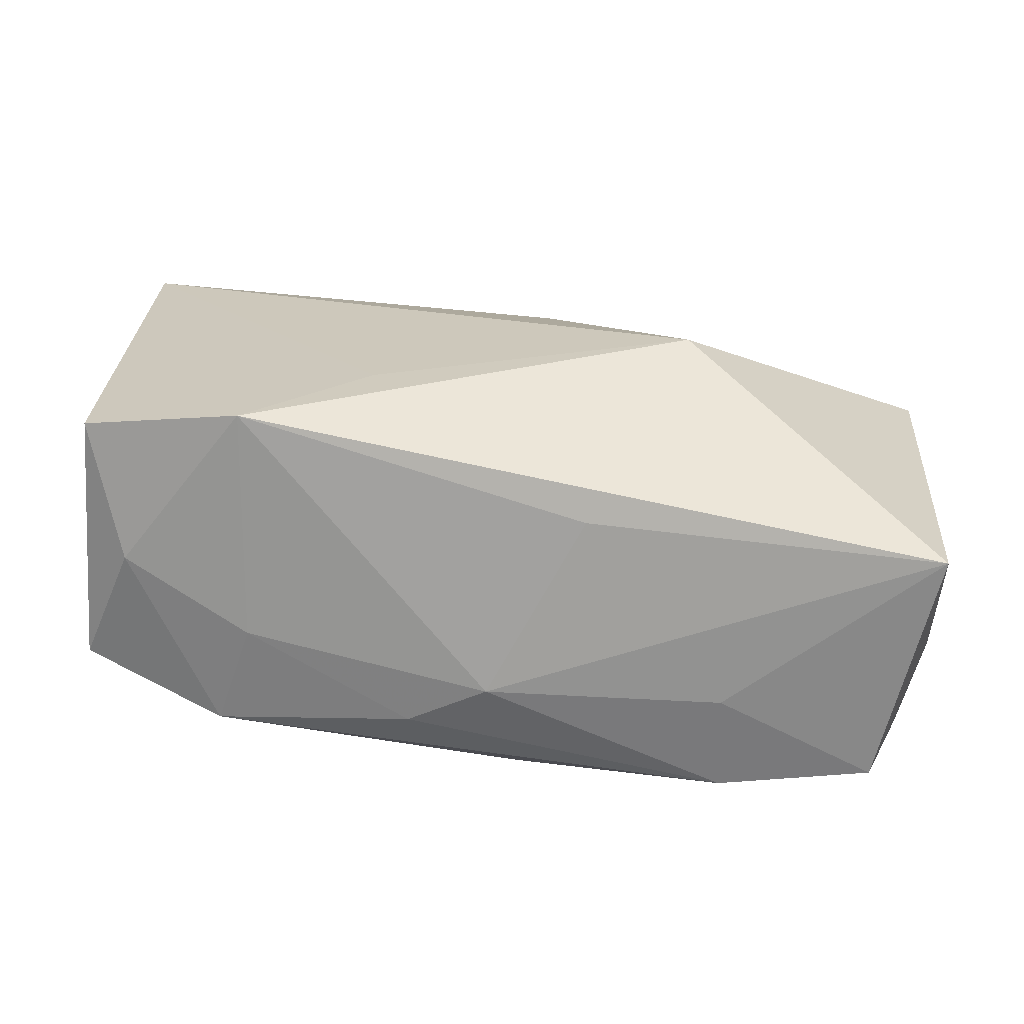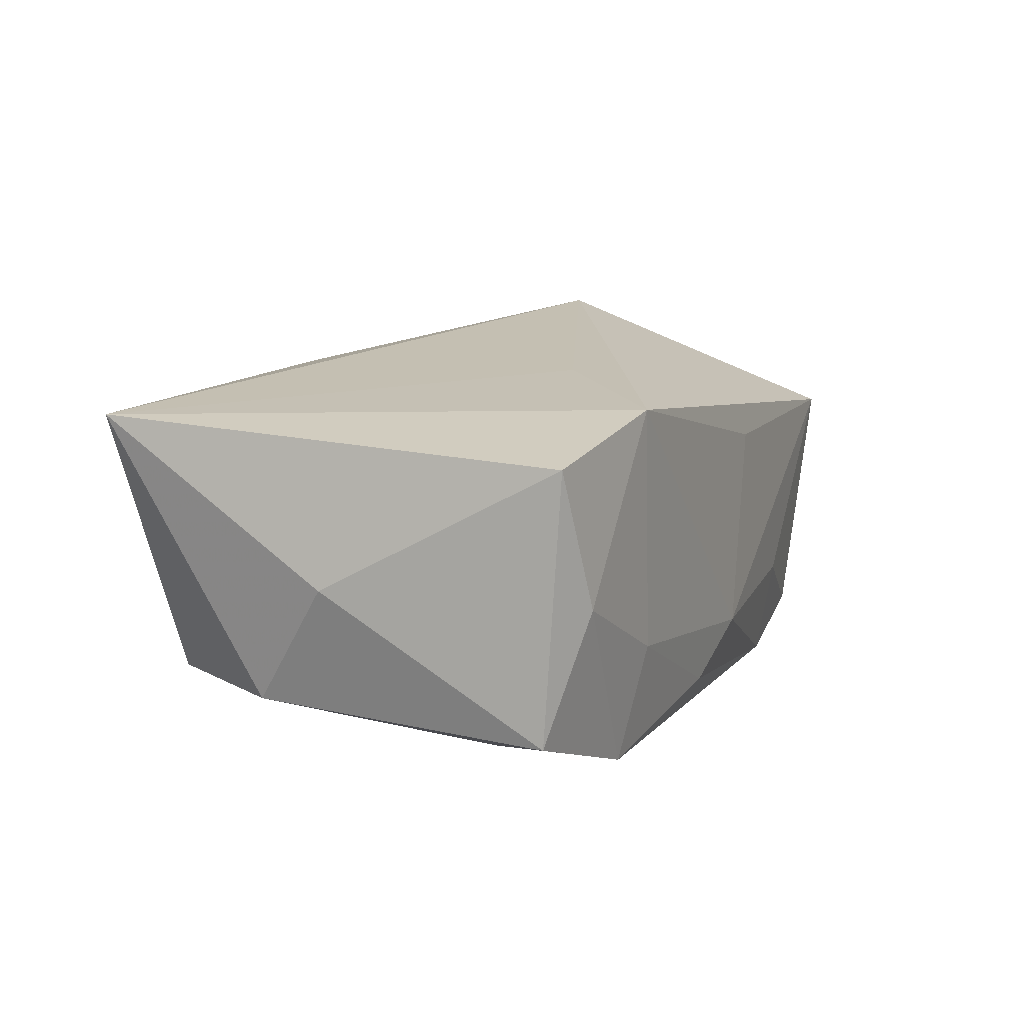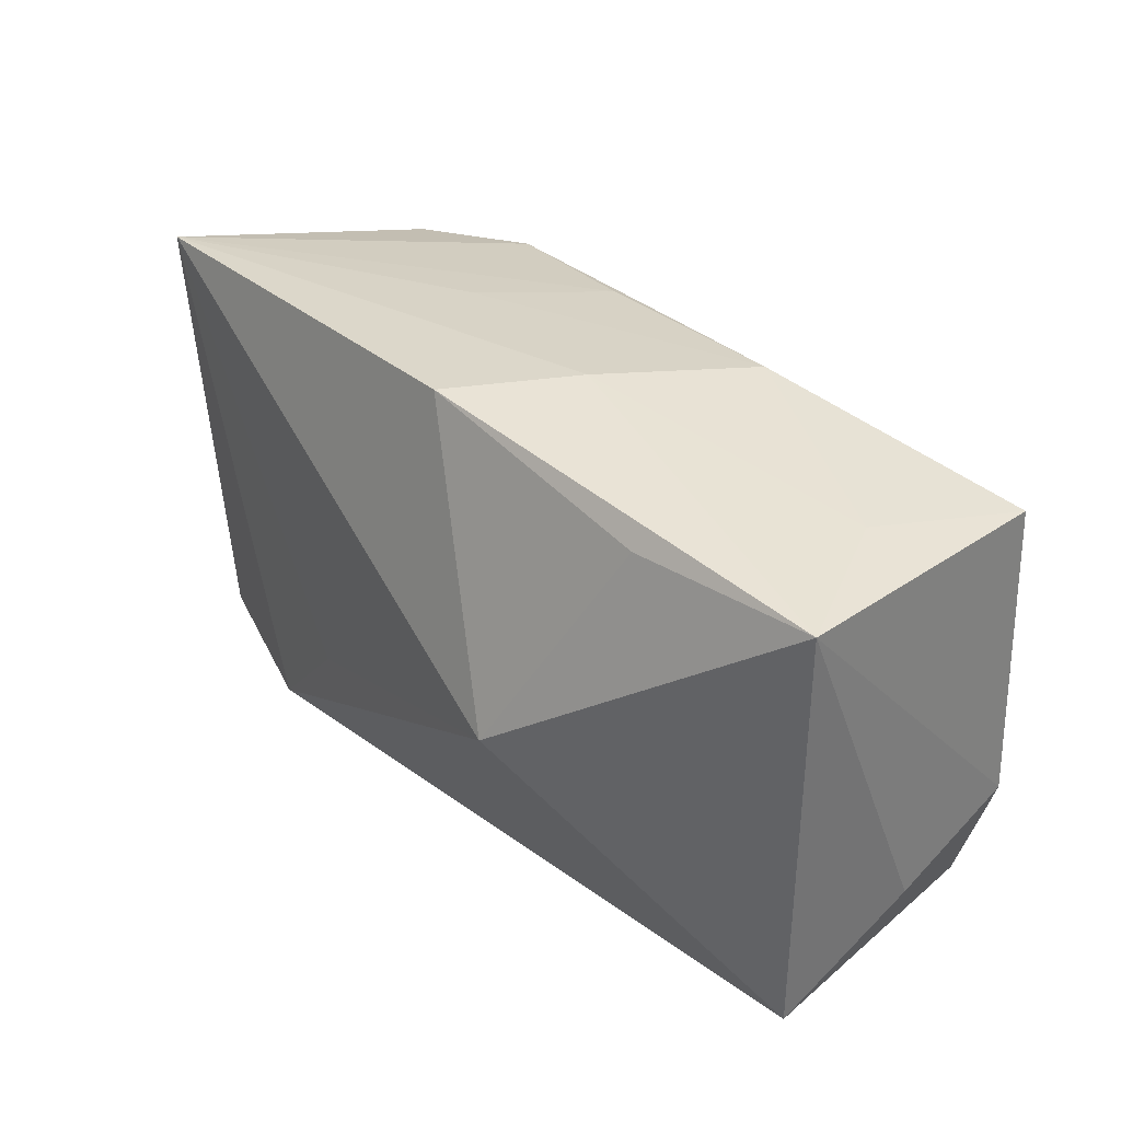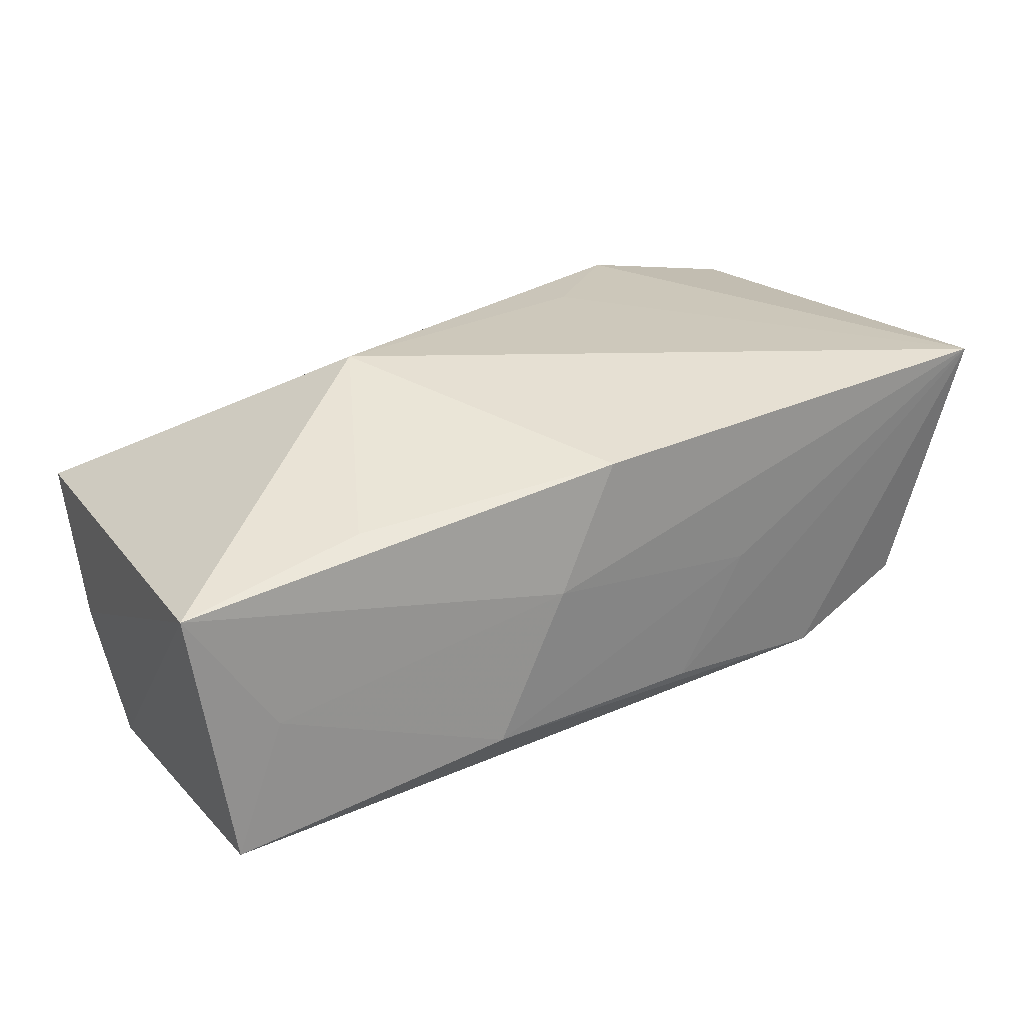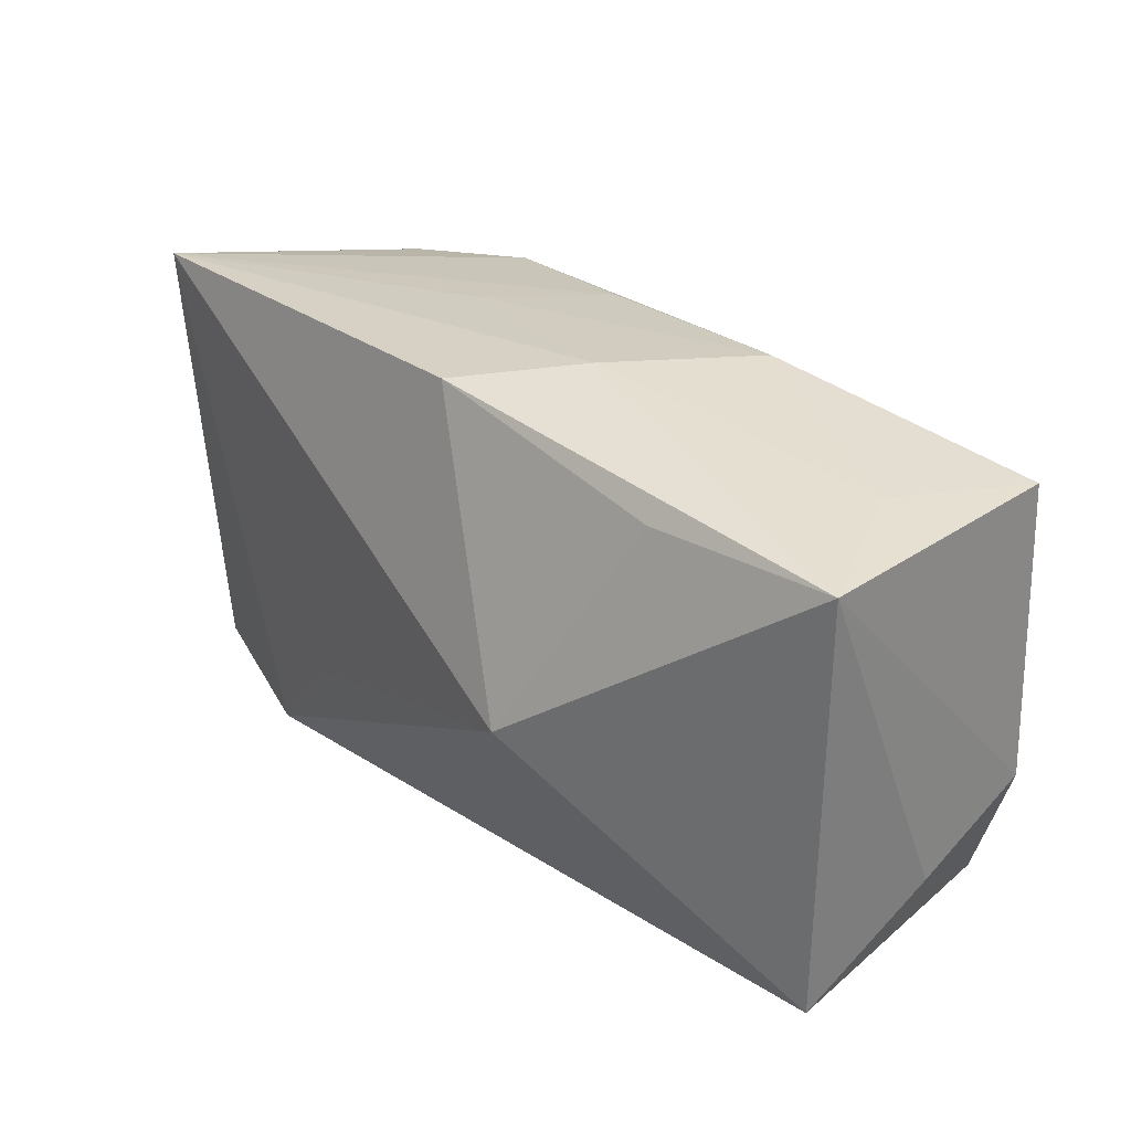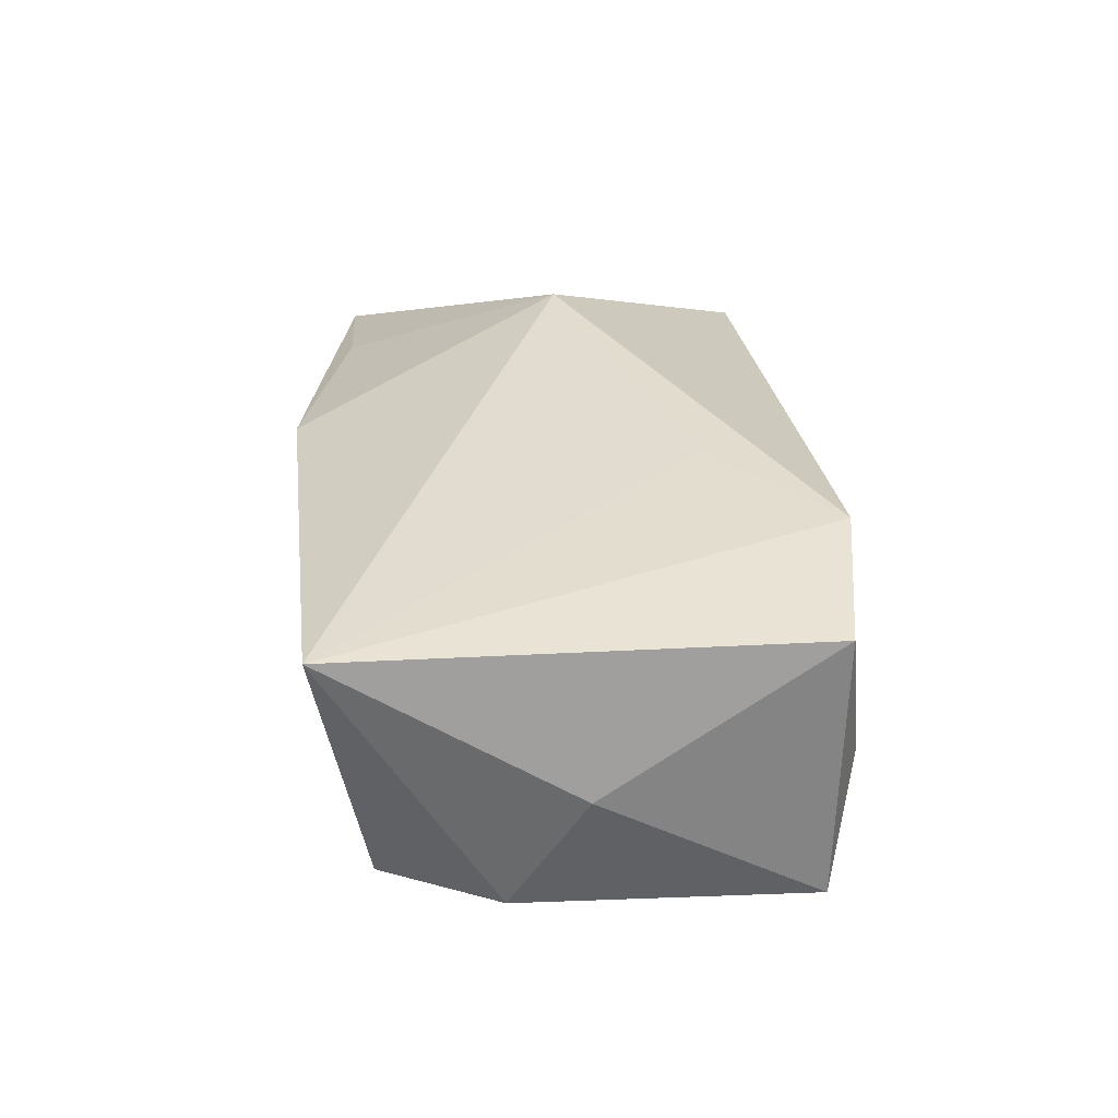
<metadata>
{"format":"obj","ext":"obj","renderer":"f3d","projection":"perspective","resolution":1024,"background":"white","views":[{"elev":23.0,"azim":5.5,"up":"+Z"},{"elev":16.8,"azim":-65.3,"up":"+Z"},{"elev":36.6,"azim":57.4,"up":"+Y"},{"elev":21.6,"azim":153.4,"up":"+Z"},{"elev":32.7,"azim":55.8,"up":"+Y"},{"elev":33.0,"azim":-91.5,"up":"+Z"}]}
</metadata>
<code>
v -0.000512 -0.02229 -0.007193
v -0.02329 0.01736 -0.0108
v 0.03695 -0.005722 -0.0172
v 0.03493 0.0198 -0.01761
v 0.03371 -0.01694 -0.01657
v 0.01145 0.02217 -0.01119
v 0.007931 -0.02025 0.008354
v -0.01166 -0.01065 0.01772
v 0.03117 0.0207 -0.005617
v 0.006062 0.02302 0.001976
v -0.007633 -0.0002088 -0.01761
v -0.02581 -0.009838 -0.01216
v -0.0384 0.005341 -0.005746
v -0.03697 -0.0191 -0.006493
v -0.02153 -0.0213 0.01744
v -0.02161 -0.02181 -0.002704
v -0.03849 0.01915 0.01671
v -0.007561 -0.02164 -0.01067
v -0.03528 -0.01982 0.01571
v -0.01184 0.005101 -0.01744
v 0.03876 -0.01012 -0.006579
v -0.02487 -0.02062 -0.01186
v 0.01598 0.0004264 0.01829
v 0.001281 0.02284 0.01296
v -0.01379 -0.0003653 -0.01719
v -0.02552 0.008243 -0.01185
v -0.0135 0.02061 0.0008911
v -0.03967 -0.001004 0.004803
v -0.03405 0.01543 -0.005959
v 0.02003 -0.01984 -0.008564
v 0.001615 -0.01628 -0.01742
v -0.008123 0.01988 -0.0101
v -0.03229 -0.02122 0.003821
v 0.02323 0.01953 0.009379
v 0.0389 0.02027 0.004923
v 0.0389 -0.0178 0.004813
v 0.02017 -0.01835 -0.01761
f 24 17 23
f 10 17 24
f 23 17 8
f 10 24 35
f 32 2 17
f 17 2 29
f 36 35 23
f 34 24 23
f 23 35 34
f 34 35 24
f 27 17 10
f 27 32 17
f 4 35 3
f 26 29 2
f 17 19 15
f 15 8 17
f 23 8 15
f 15 36 23
f 3 35 21
f 35 36 21
f 10 35 9
f 35 4 9
f 11 31 25
f 17 29 13
f 29 26 13
f 19 14 33
f 33 15 19
f 16 15 33
f 12 26 25
f 12 13 26
f 14 13 12
f 1 30 36
f 1 15 16
f 16 18 1
f 10 9 6
f 6 9 4
f 6 27 10
f 32 27 6
f 2 32 6
f 6 4 2
f 20 11 25
f 4 11 20
f 2 4 20
f 25 26 20
f 20 26 2
f 17 13 28
f 28 13 14
f 28 19 17
f 28 14 19
f 14 12 22
f 25 31 22
f 22 12 25
f 22 18 16
f 16 33 22
f 22 33 14
f 37 22 31
f 18 22 37
f 30 1 37
f 37 1 18
f 37 4 3
f 31 11 37
f 37 11 4
f 36 15 7
f 7 1 36
f 15 1 7
f 5 37 3
f 3 21 5
f 5 21 36
f 36 30 5
f 30 37 5

</code>
